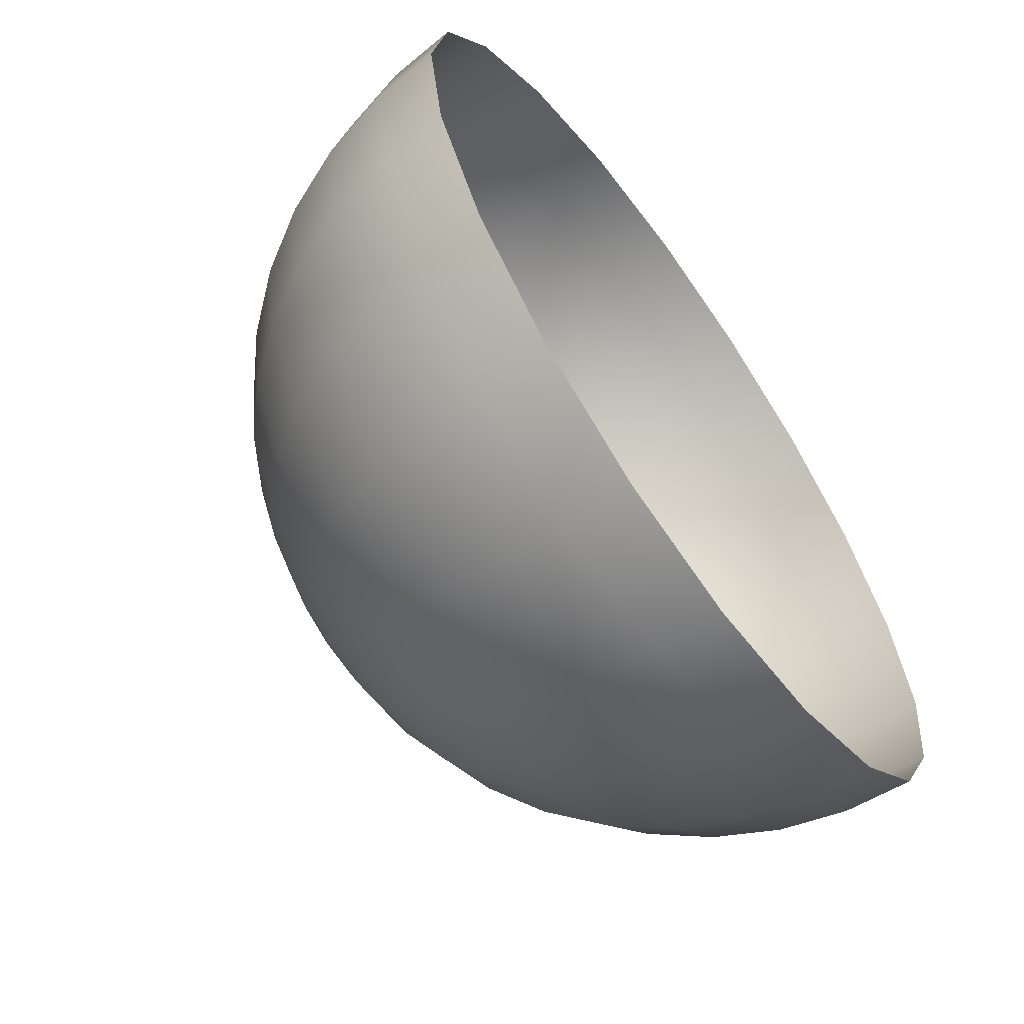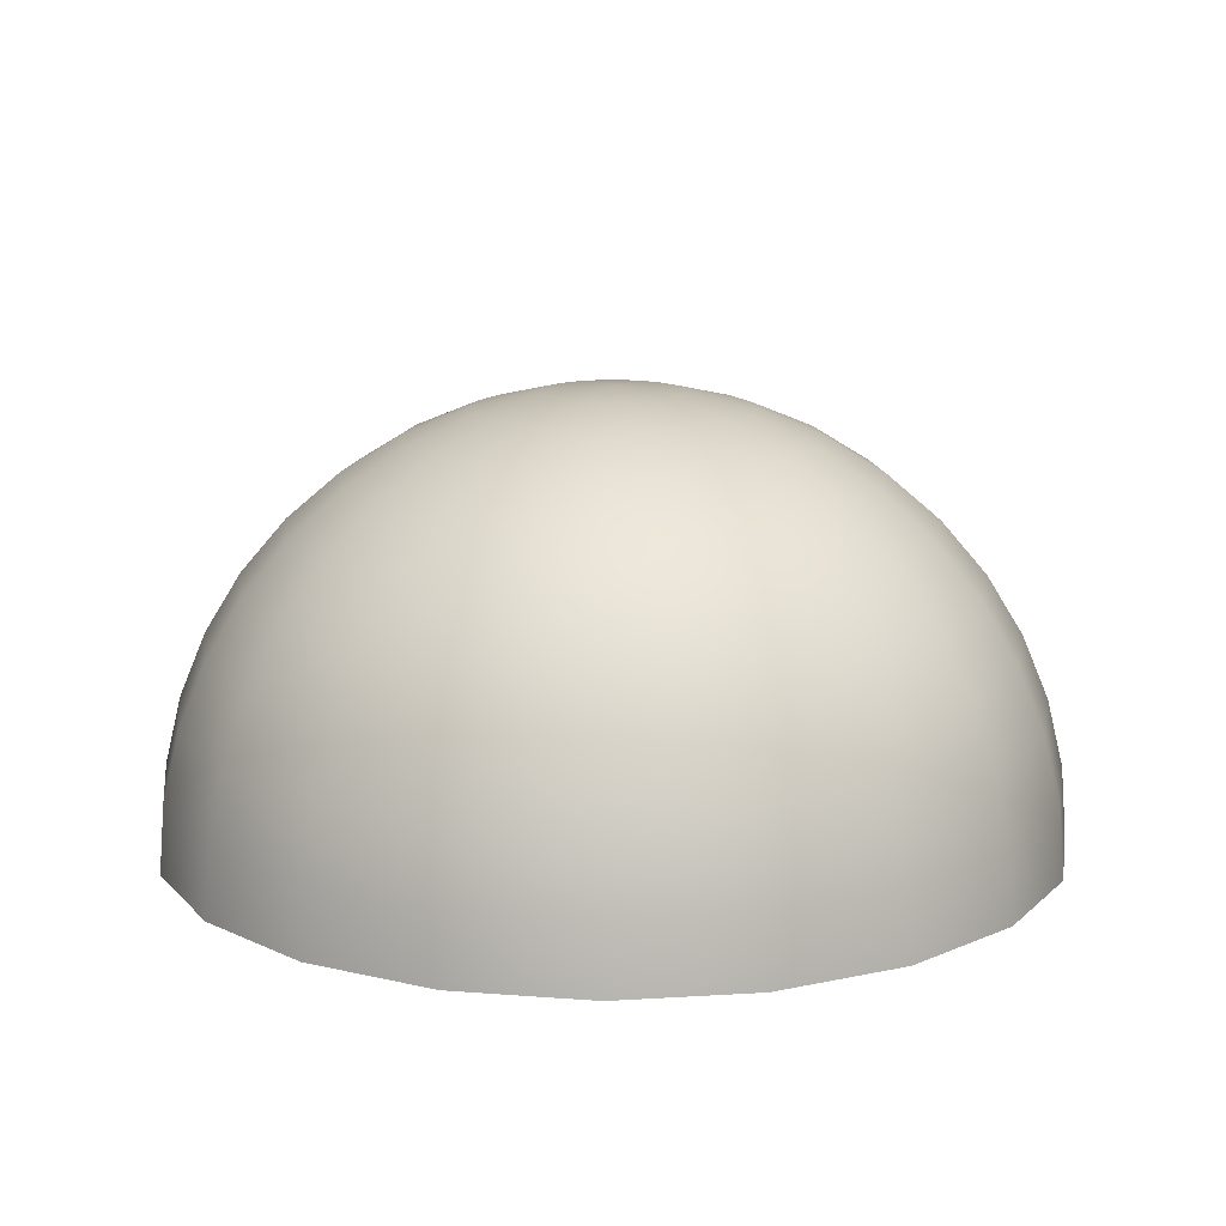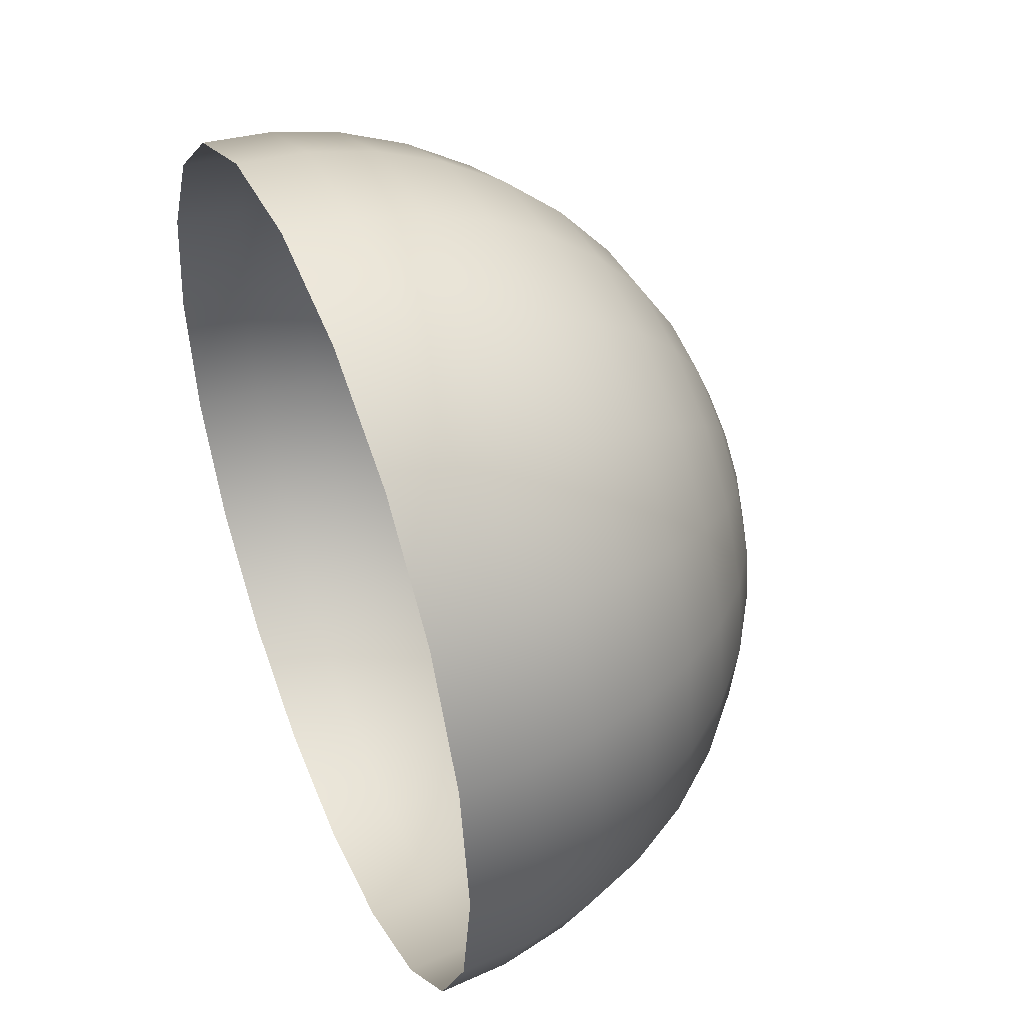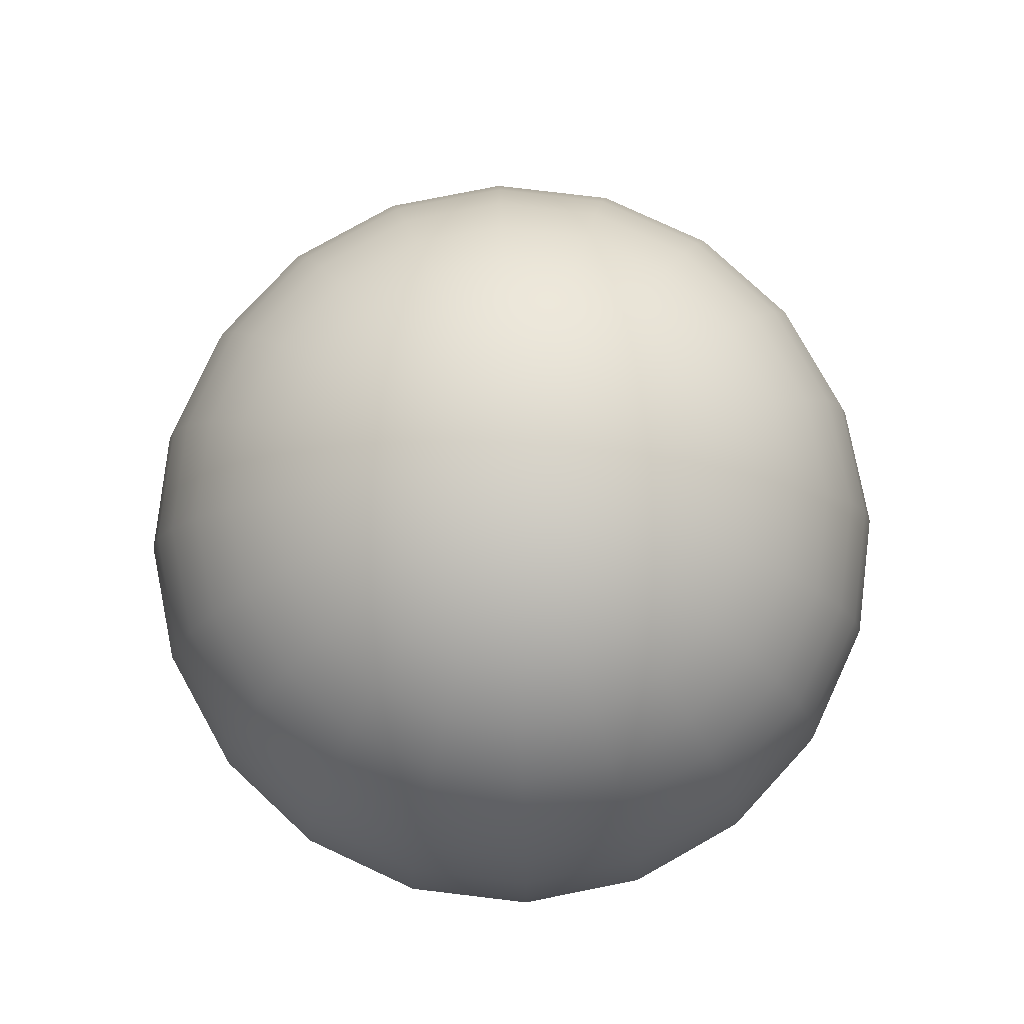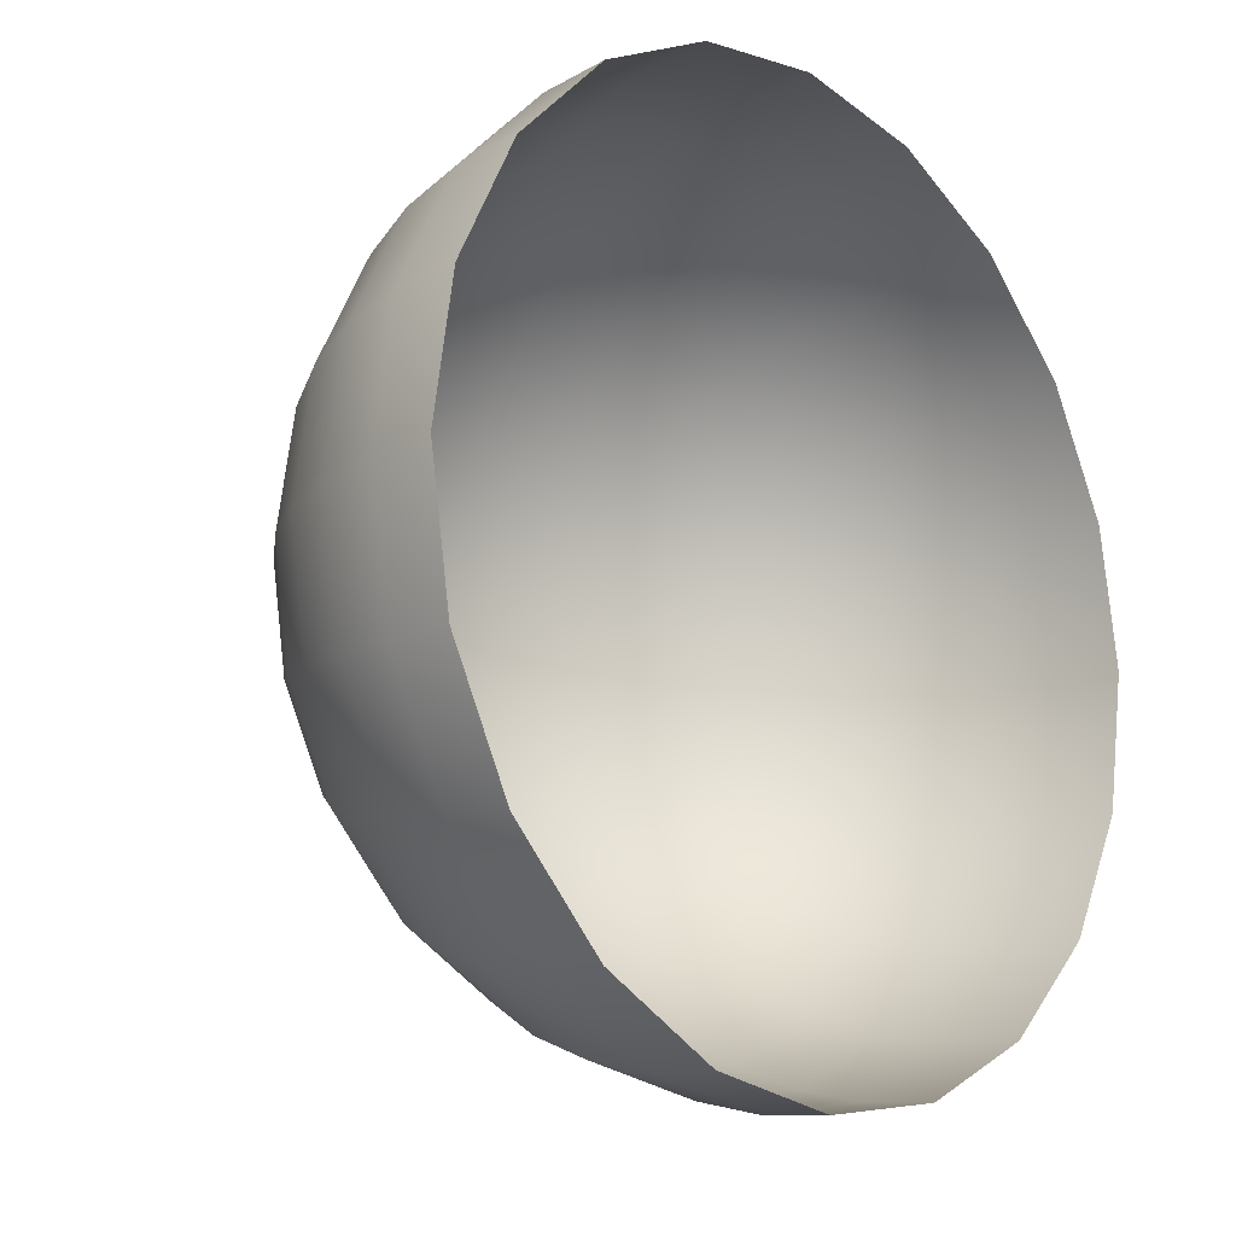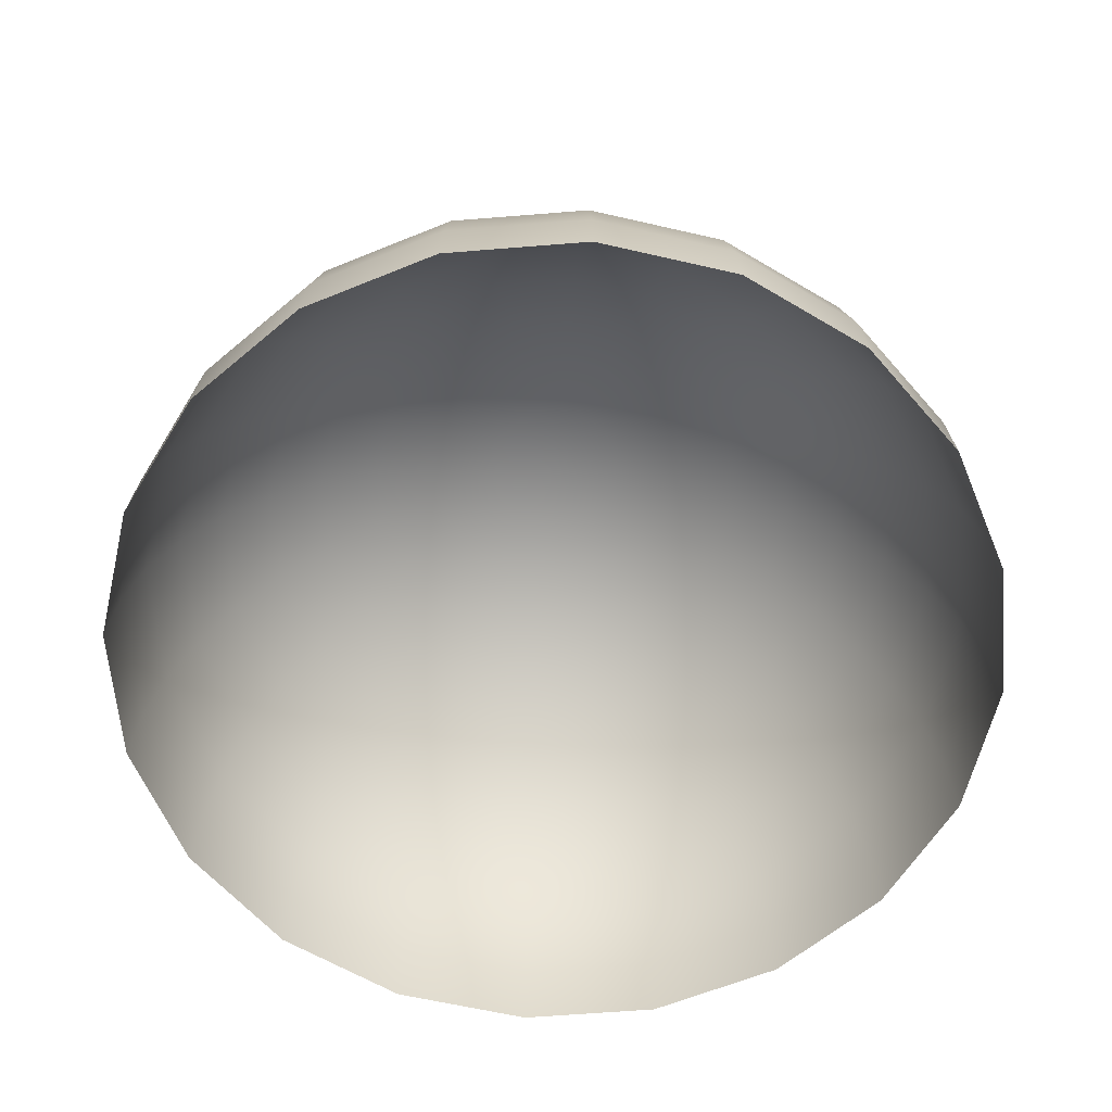
<metadata>
{"format":"obj","ext":"obj","renderer":"f3d","projection":"perspective","resolution":1024,"background":"white","views":[{"elev":-63.1,"azim":125.5,"up":"+Y"},{"elev":13.5,"azim":55.0,"up":"+Z"},{"elev":45.9,"azim":-112.2,"up":"+Y"},{"elev":79.8,"azim":69.8,"up":"+Z"},{"elev":-16.0,"azim":132.1,"up":"+Y"},{"elev":-61.3,"azim":-4.3,"up":"+Z"}]}
</metadata>
<code>
v 14.5 4.71 0
v 15.05 0 2.384
v 15.24 0 0
v 14.32 4.652 2.384
v 12.33 8.959 0
v 12.18 8.849 2.384
v 8.959 12.33 0
v 8.849 12.18 2.384
v 4.71 14.5 0
v 4.652 14.32 2.384
v 0 15.24 0
v 0 15.05 2.384
v -4.71 14.5 0
v -4.652 14.32 2.384
v -8.959 12.33 0
v -8.849 12.18 2.384
v -12.33 8.959 0
v -12.18 8.849 2.384
v -14.5 4.71 0
v -14.32 4.652 2.384
v -15.24 0 0
v -15.05 0 2.384
v -14.5 -4.71 0
v -14.32 -4.652 2.384
v -12.33 -8.959 0
v -12.18 -8.849 2.384
v -8.959 -12.33 0
v -8.849 -12.18 2.384
v -4.71 -14.5 0
v -4.652 -14.32 2.384
v 0 -15.24 0
v 0 -15.05 2.384
v 4.71 -14.5 0
v 4.652 -14.32 2.384
v 8.959 -12.33 0
v 8.849 -12.18 2.384
v 12.33 -8.959 0
v 12.18 -8.849 2.384
v 14.5 -4.71 0
v 14.32 -4.652 2.384
v 14.5 0 4.71
v 13.79 4.479 4.71
v 11.73 8.521 4.71
v 8.521 11.73 4.71
v 4.479 13.79 4.71
v 0 14.5 4.71
v -4.479 13.79 4.71
v -8.521 11.73 4.71
v -11.73 8.521 4.71
v -13.79 4.479 4.71
v -14.5 0 4.71
v -13.79 -4.479 4.71
v -11.73 -8.521 4.71
v -8.521 -11.73 4.71
v -4.479 -13.79 4.71
v 0 -14.5 4.71
v 4.479 -13.79 4.71
v 8.521 -11.73 4.71
v 11.73 -8.521 4.71
v 13.79 -4.479 4.71
v 13.58 0 6.919
v 12.92 4.197 6.919
v 10.99 7.982 6.919
v 7.982 10.99 6.919
v 4.197 12.92 6.919
v 0 13.58 6.919
v -4.197 12.92 6.919
v -7.982 10.99 6.919
v -10.99 7.982 6.919
v -12.92 4.197 6.919
v -13.58 0 6.919
v -12.92 -4.197 6.919
v -10.99 -7.982 6.919
v -7.982 -10.99 6.919
v -4.197 -12.92 6.919
v 0 -13.58 6.919
v 4.197 -12.92 6.919
v 7.982 -10.99 6.919
v 10.99 -7.982 6.919
v 12.92 -4.197 6.919
v 12.33 0 8.959
v 11.73 3.811 8.959
v 9.976 7.248 8.959
v 7.248 9.976 8.959
v 3.811 11.73 8.959
v 0 12.33 8.959
v -3.811 11.73 8.959
v -7.248 9.976 8.959
v -9.976 7.248 8.959
v -11.73 3.811 8.959
v -12.33 0 8.959
v -11.73 -3.811 8.959
v -9.976 -7.248 8.959
v -7.248 -9.976 8.959
v -3.811 -11.73 8.959
v 0 -12.33 8.959
v 3.811 -11.73 8.959
v 7.248 -9.976 8.959
v 9.976 -7.248 8.959
v 11.73 -3.811 8.959
v 10.78 0 10.78
v 10.25 3.331 10.78
v 8.719 6.335 10.78
v 6.335 8.719 10.78
v 3.331 10.25 10.78
v 0 10.78 10.78
v -3.331 10.25 10.78
v -6.335 8.719 10.78
v -8.719 6.335 10.78
v -10.25 3.331 10.78
v -10.78 0 10.78
v -10.25 -3.331 10.78
v -8.719 -6.335 10.78
v -6.335 -8.719 10.78
v -3.331 -10.25 10.78
v 0 -10.78 10.78
v 3.331 -10.25 10.78
v 6.335 -8.719 10.78
v 8.719 -6.335 10.78
v 10.25 -3.331 10.78
v 8.959 0 12.33
v 8.521 2.769 12.33
v 7.248 5.266 12.33
v 5.266 7.248 12.33
v 2.769 8.521 12.33
v 0 8.959 12.33
v -2.769 8.521 12.33
v -5.266 7.248 12.33
v -7.248 5.266 12.33
v -8.521 2.769 12.33
v -8.959 0 12.33
v -8.521 -2.769 12.33
v -7.248 -5.266 12.33
v -5.266 -7.248 12.33
v -2.769 -8.521 12.33
v 0 -8.959 12.33
v 2.769 -8.521 12.33
v 5.266 -7.248 12.33
v 7.248 -5.266 12.33
v 8.521 -2.769 12.33
v 6.919 0 13.58
v 6.581 2.138 13.58
v 5.598 4.067 13.58
v 4.067 5.598 13.58
v 2.138 6.581 13.58
v 0 6.919 13.58
v -2.138 6.581 13.58
v -4.067 5.598 13.58
v -5.598 4.067 13.58
v -6.581 2.138 13.58
v -6.919 0 13.58
v -6.581 -2.138 13.58
v -5.598 -4.067 13.58
v -4.067 -5.598 13.58
v -2.138 -6.581 13.58
v 0 -6.919 13.58
v 2.138 -6.581 13.58
v 4.067 -5.598 13.58
v 5.598 -4.067 13.58
v 6.581 -2.138 13.58
v 4.71 0 14.5
v 4.479 1.456 14.5
v 3.811 2.769 14.5
v 2.769 3.811 14.5
v 1.456 4.479 14.5
v 0 4.71 14.5
v -1.456 4.479 14.5
v -2.769 3.811 14.5
v -3.811 2.769 14.5
v -4.479 1.456 14.5
v -4.71 0 14.5
v -4.479 -1.456 14.5
v -3.811 -2.769 14.5
v -2.769 -3.811 14.5
v -1.456 -4.479 14.5
v 0 -4.71 14.5
v 1.456 -4.479 14.5
v 2.769 -3.811 14.5
v 3.811 -2.769 14.5
v 4.479 -1.456 14.5
v 2.384 0 15.05
v 2.268 0.7368 15.05
v 1.929 1.401 15.05
v 1.401 1.929 15.05
v 0.7368 2.268 15.05
v 0 2.384 15.05
v -0.7368 2.268 15.05
v -1.401 1.929 15.05
v -1.929 1.401 15.05
v -2.268 0.7368 15.05
v -2.384 0 15.05
v -2.268 -0.7368 15.05
v -1.929 -1.401 15.05
v -1.401 -1.929 15.05
v -0.7368 -2.268 15.05
v 0 -2.384 15.05
v 0.7368 -2.268 15.05
v 1.401 -1.929 15.05
v 1.929 -1.401 15.05
v 2.268 -0.7368 15.05
v 0 0 15.24
g polygon0
f 1 2 3
f 1 4 2
f 5 4 1
f 5 6 4
f 7 6 5
f 7 8 6
f 9 8 7
f 9 10 8
f 11 10 9
f 11 12 10
f 13 12 11
f 13 14 12
f 15 14 13
f 15 16 14
f 17 16 15
f 17 18 16
f 19 18 17
f 19 20 18
f 21 20 19
f 21 22 20
f 23 22 21
f 23 24 22
f 25 24 23
f 25 26 24
f 27 26 25
f 27 28 26
f 29 28 27
f 29 30 28
f 31 30 29
f 31 32 30
f 33 32 31
f 33 34 32
f 35 34 33
f 35 36 34
f 37 36 35
f 37 38 36
f 39 38 37
f 39 40 38
f 3 40 39
f 3 2 40
f 4 41 2
f 4 42 41
f 6 42 4
f 6 43 42
f 8 43 6
f 8 44 43
f 10 44 8
f 10 45 44
f 12 45 10
f 12 46 45
f 14 46 12
f 14 47 46
f 16 47 14
f 16 48 47
f 18 48 16
f 18 49 48
f 20 49 18
f 20 50 49
f 22 50 20
f 22 51 50
f 24 51 22
f 24 52 51
f 26 52 24
f 26 53 52
f 28 53 26
f 28 54 53
f 30 54 28
f 30 55 54
f 32 55 30
f 32 56 55
f 34 56 32
f 34 57 56
f 36 57 34
f 36 58 57
f 38 58 36
f 38 59 58
f 40 59 38
f 40 60 59
f 2 60 40
f 2 41 60
f 42 61 41
f 42 62 61
f 43 62 42
f 43 63 62
f 44 63 43
f 44 64 63
f 45 64 44
f 45 65 64
f 46 65 45
f 46 66 65
f 47 66 46
f 47 67 66
f 48 67 47
f 48 68 67
f 49 68 48
f 49 69 68
f 50 69 49
f 50 70 69
f 51 70 50
f 51 71 70
f 52 71 51
f 52 72 71
f 53 72 52
f 53 73 72
f 54 73 53
f 54 74 73
f 55 74 54
f 55 75 74
f 56 75 55
f 56 76 75
f 57 76 56
f 57 77 76
f 58 77 57
f 58 78 77
f 59 78 58
f 59 79 78
f 60 79 59
f 60 80 79
f 41 80 60
f 41 61 80
f 62 81 61
f 62 82 81
f 63 82 62
f 63 83 82
f 64 83 63
f 64 84 83
f 65 84 64
f 65 85 84
f 66 85 65
f 66 86 85
f 67 86 66
f 67 87 86
f 68 87 67
f 68 88 87
f 69 88 68
f 69 89 88
f 70 89 69
f 70 90 89
f 71 90 70
f 71 91 90
f 72 91 71
f 72 92 91
f 73 92 72
f 73 93 92
f 74 93 73
f 74 94 93
f 75 94 74
f 75 95 94
f 76 95 75
f 76 96 95
f 77 96 76
f 77 97 96
f 78 97 77
f 78 98 97
f 79 98 78
f 79 99 98
f 80 99 79
f 80 100 99
f 61 100 80
f 61 81 100
f 82 101 81
f 82 102 101
f 83 102 82
f 83 103 102
f 84 103 83
f 84 104 103
f 85 104 84
f 85 105 104
f 86 105 85
f 86 106 105
f 87 106 86
f 87 107 106
f 88 107 87
f 88 108 107
f 89 108 88
f 89 109 108
f 90 109 89
f 90 110 109
f 91 110 90
f 91 111 110
f 92 111 91
f 92 112 111
f 93 112 92
f 93 113 112
f 94 113 93
f 94 114 113
f 95 114 94
f 95 115 114
f 96 115 95
f 96 116 115
f 97 116 96
f 97 117 116
f 98 117 97
f 98 118 117
f 99 118 98
f 99 119 118
f 100 119 99
f 100 120 119
f 81 120 100
f 81 101 120
f 102 121 101
f 102 122 121
f 103 122 102
f 103 123 122
f 104 123 103
f 104 124 123
f 105 124 104
f 105 125 124
f 106 125 105
f 106 126 125
f 107 126 106
f 107 127 126
f 108 127 107
f 108 128 127
f 109 128 108
f 109 129 128
f 110 129 109
f 110 130 129
f 111 130 110
f 111 131 130
f 112 131 111
f 112 132 131
f 113 132 112
f 113 133 132
f 114 133 113
f 114 134 133
f 115 134 114
f 115 135 134
f 116 135 115
f 116 136 135
f 117 136 116
f 117 137 136
f 118 137 117
f 118 138 137
f 119 138 118
f 119 139 138
f 120 139 119
f 120 140 139
f 101 140 120
f 101 121 140
f 122 141 121
f 122 142 141
f 123 142 122
f 123 143 142
f 124 143 123
f 124 144 143
f 125 144 124
f 125 145 144
f 126 145 125
f 126 146 145
f 127 146 126
f 127 147 146
f 128 147 127
f 128 148 147
f 129 148 128
f 129 149 148
f 130 149 129
f 130 150 149
f 131 150 130
f 131 151 150
f 132 151 131
f 132 152 151
f 133 152 132
f 133 153 152
f 134 153 133
f 134 154 153
f 135 154 134
f 135 155 154
f 136 155 135
f 136 156 155
f 137 156 136
f 137 157 156
f 138 157 137
f 138 158 157
f 139 158 138
f 139 159 158
f 140 159 139
f 140 160 159
f 121 160 140
f 121 141 160
f 142 161 141
f 142 162 161
f 143 162 142
f 143 163 162
f 144 163 143
f 144 164 163
f 145 164 144
f 145 165 164
f 146 165 145
f 146 166 165
f 147 166 146
f 147 167 166
f 148 167 147
f 148 168 167
f 149 168 148
f 149 169 168
f 150 169 149
f 150 170 169
f 151 170 150
f 151 171 170
f 152 171 151
f 152 172 171
f 153 172 152
f 153 173 172
f 154 173 153
f 154 174 173
f 155 174 154
f 155 175 174
f 156 175 155
f 156 176 175
f 157 176 156
f 157 177 176
f 158 177 157
f 158 178 177
f 159 178 158
f 159 179 178
f 160 179 159
f 160 180 179
f 141 180 160
f 141 161 180
f 162 181 161
f 162 182 181
f 163 182 162
f 163 183 182
f 164 183 163
f 164 184 183
f 165 184 164
f 165 185 184
f 166 185 165
f 166 186 185
f 167 186 166
f 167 187 186
f 168 187 167
f 168 188 187
f 169 188 168
f 169 189 188
f 170 189 169
f 170 190 189
f 171 190 170
f 171 191 190
f 172 191 171
f 172 192 191
f 173 192 172
f 173 193 192
f 174 193 173
f 174 194 193
f 175 194 174
f 175 195 194
f 176 195 175
f 176 196 195
f 177 196 176
f 177 197 196
f 178 197 177
f 178 198 197
f 179 198 178
f 179 199 198
f 180 199 179
f 180 200 199
f 161 200 180
f 161 181 200
f 201 181 182
f 201 200 181
f 199 200 201
f 201 198 199
f 201 197 198
f 196 197 201
f 201 195 196
f 201 194 195
f 193 194 201
f 201 192 193
f 201 191 192
f 190 191 201
f 201 189 190
f 201 188 189
f 187 188 201
f 201 186 187
f 201 185 186
f 184 185 201
f 201 183 184
f 201 182 183

</code>
